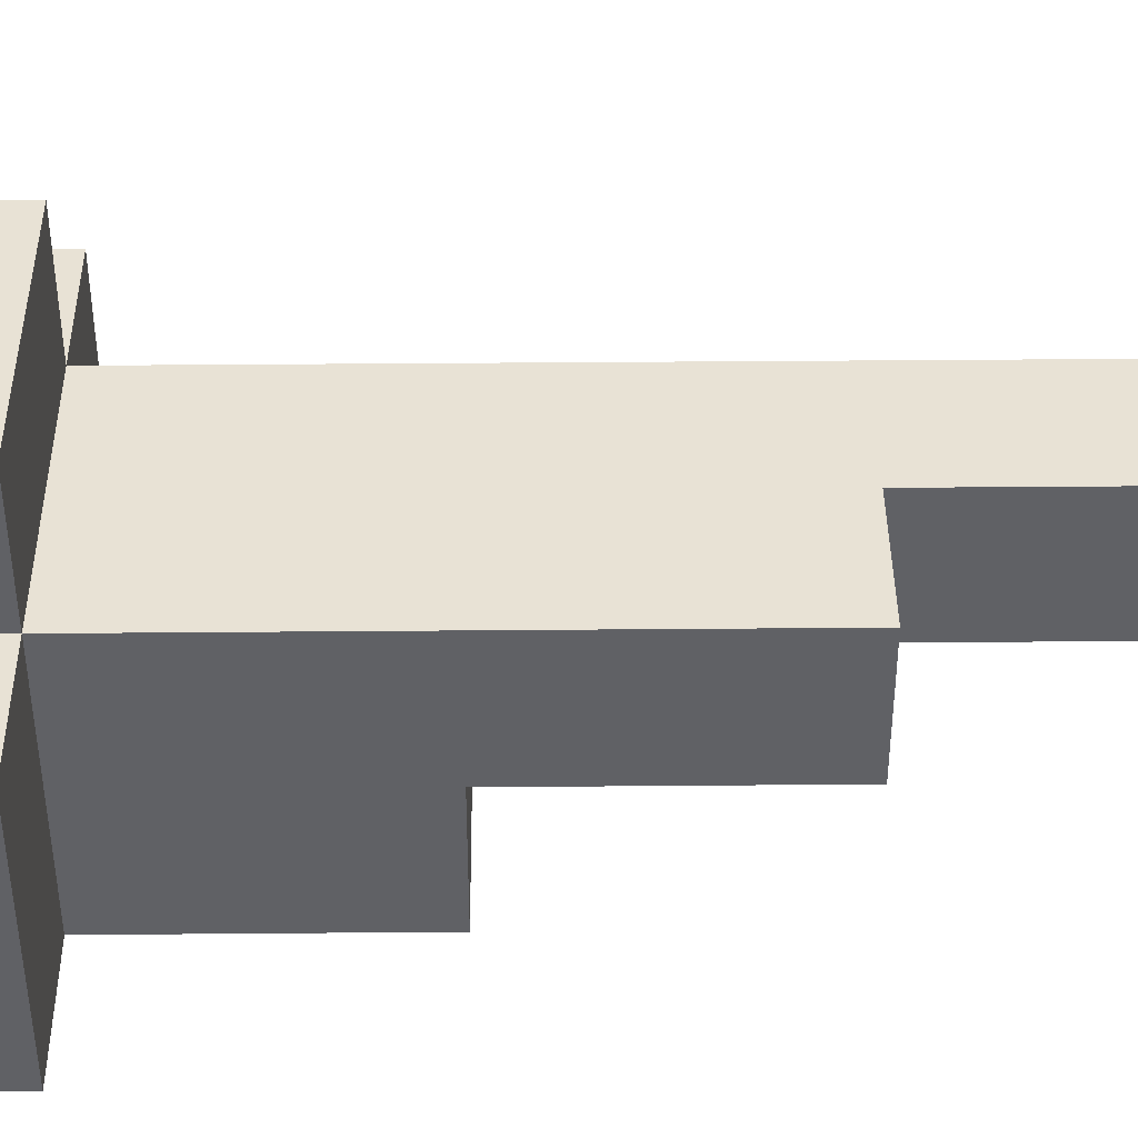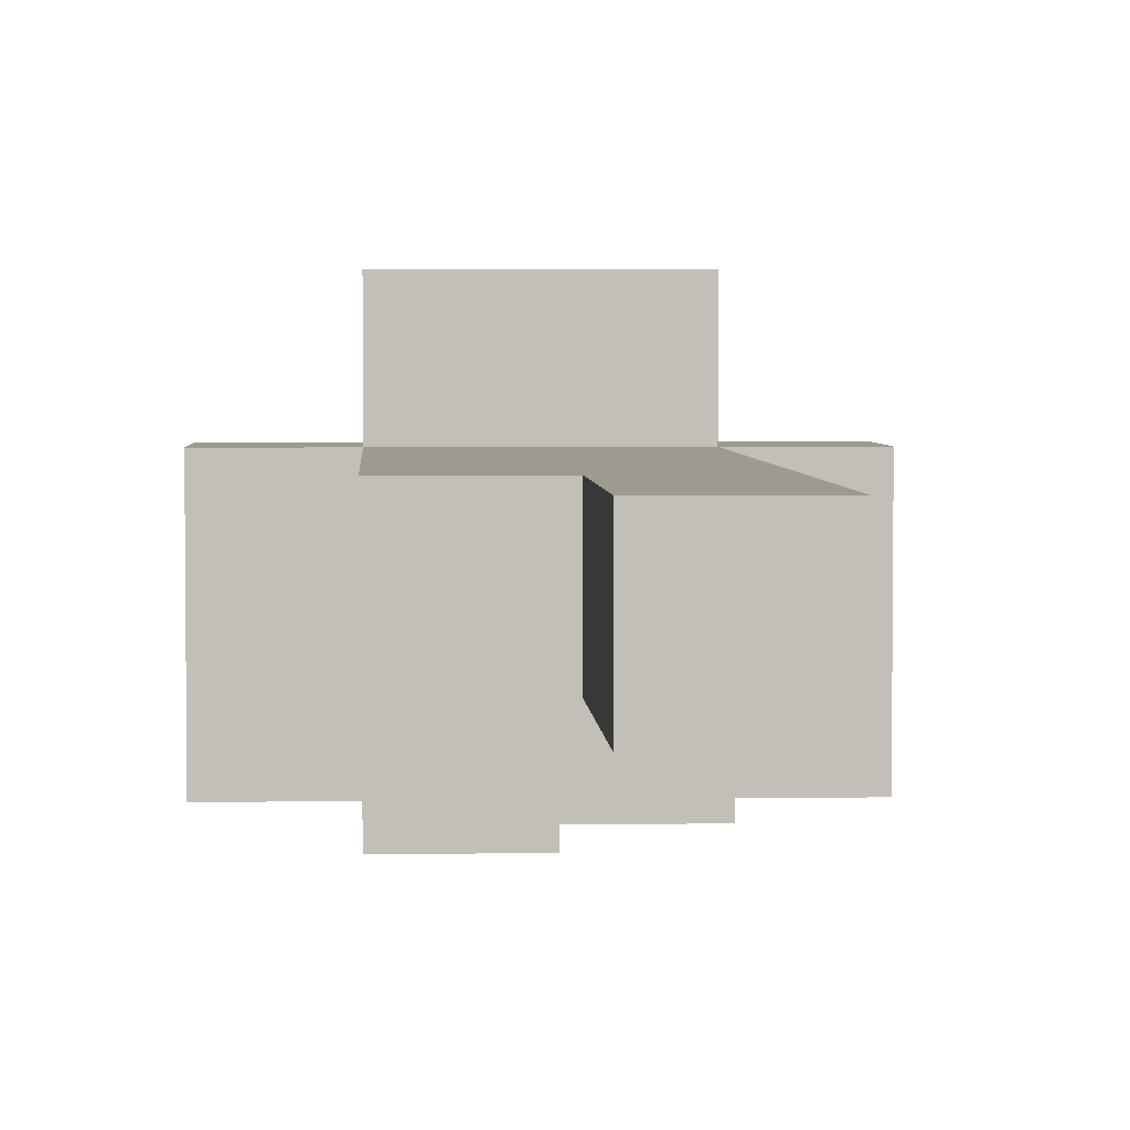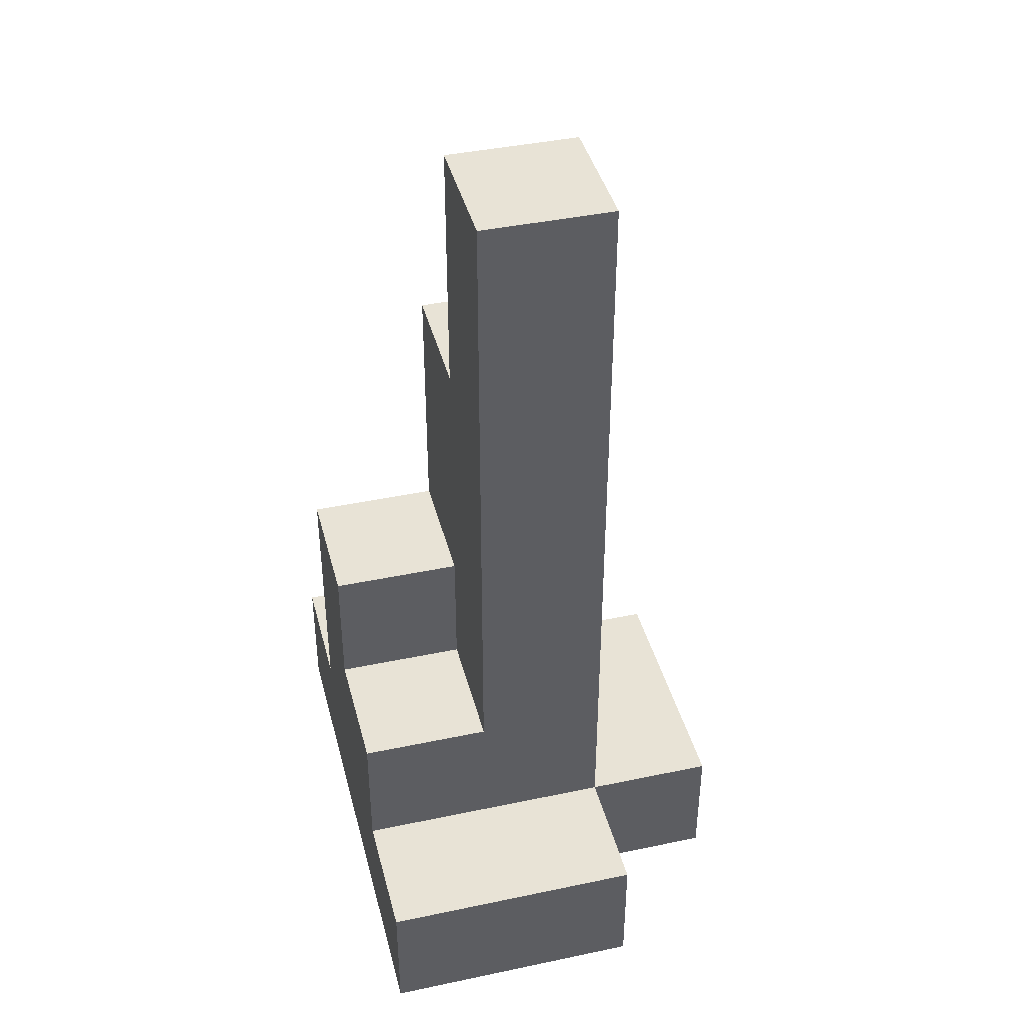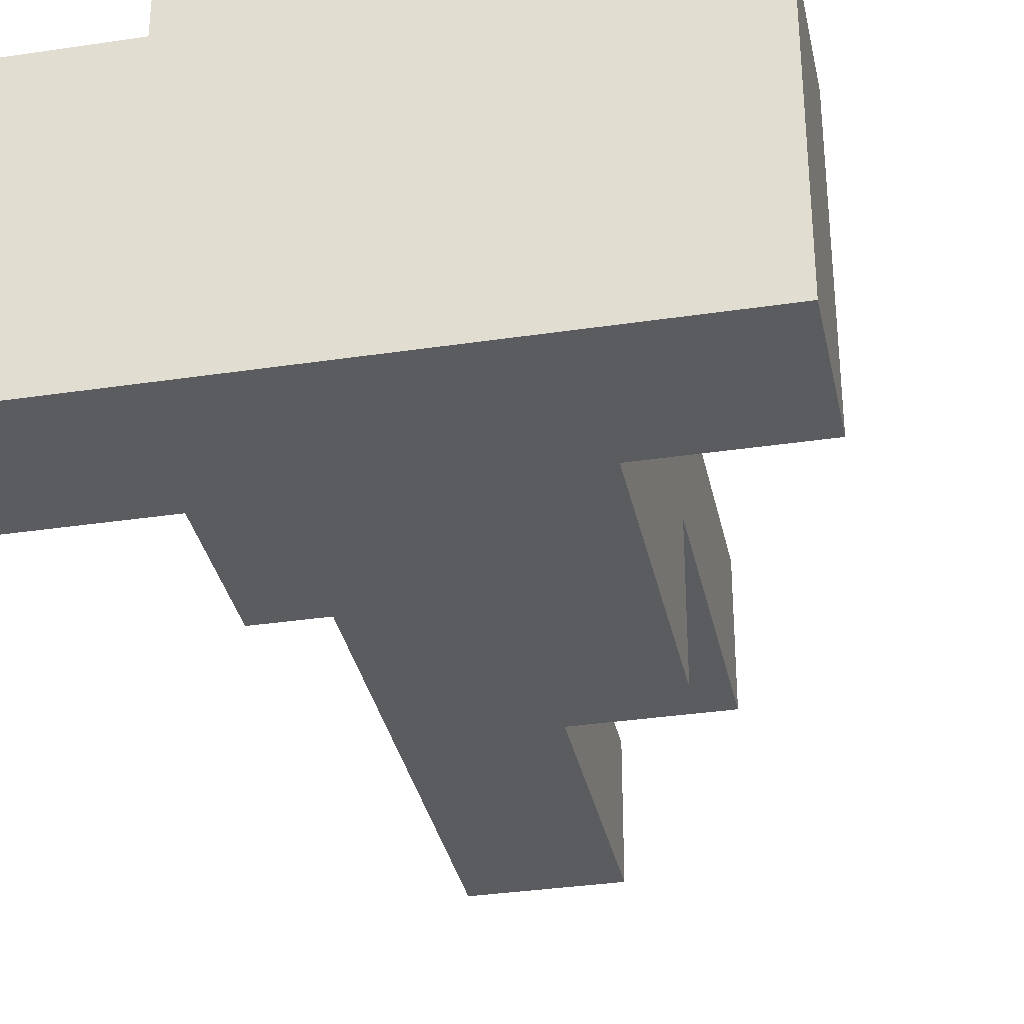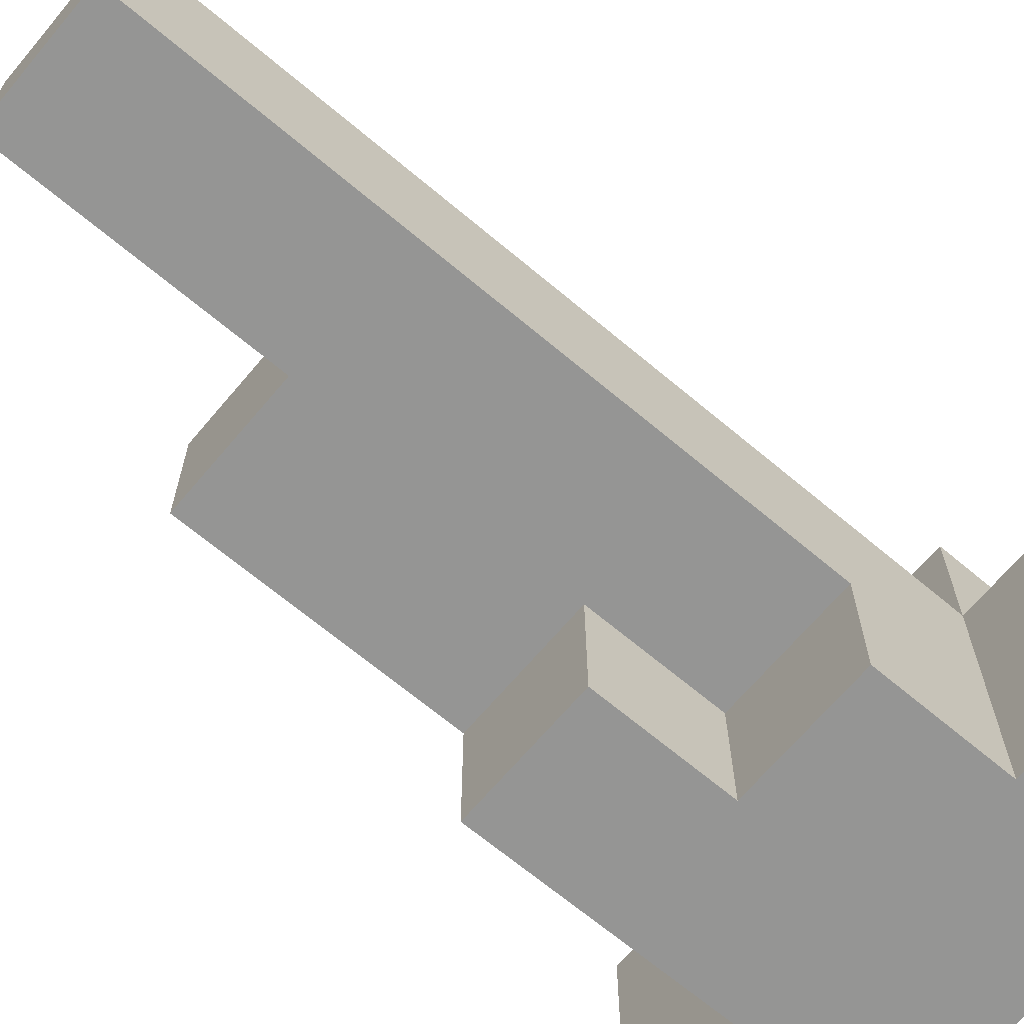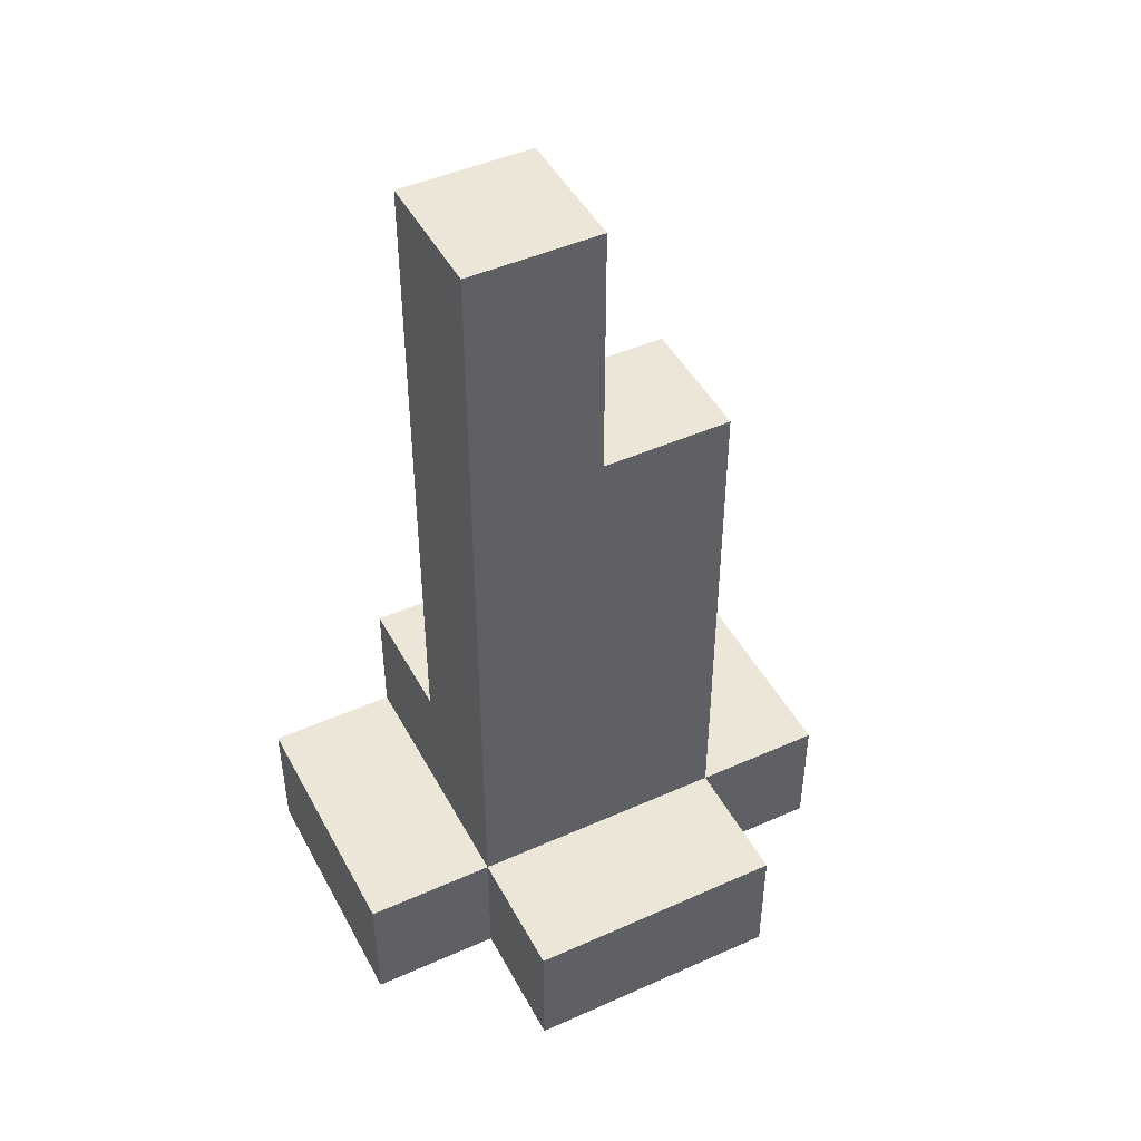
<metadata>
{"format":"obj","ext":"obj","renderer":"f3d","projection":"perspective","resolution":1024,"background":"white","views":[{"elev":40.9,"azim":89.4,"up":"+Z"},{"elev":3.8,"azim":176.9,"up":"+Z"},{"elev":41.5,"azim":-104.3,"up":"+Y"},{"elev":-33.6,"azim":11.6,"up":"+Z"},{"elev":-67.4,"azim":-130.1,"up":"+Z"},{"elev":46.4,"azim":-27.0,"up":"+Y"}]}
</metadata>
<code>
o SpikeSmoll.Merged_Plane-tex.010
v -0.05 0.65 0.05
v -0.05 0.15 -0.05
v -0.05 0.05 0.05
v -0.05 0.05 -0.15
v -0.05 0.65 -0.05
v -0.05 0.15 -0.15
v -0.05 0.05 0.15
v -0.05 -0.05 0.05
v -0.05 -0.05 0.15
v 0.05 0.25 -0.05
v 0.05 0.15 -0.15
v 0.05 0.15 -0.05
v 0.05 0.25 -0.15
v -0.15 0.05 0.05
v -0.15 -0.05 -0.15
v -0.15 -0.05 0.05
v -0.15 0.05 -0.15
v 0.15 0.45 0.05
v 0.15 0.25 -0.05
v 0.15 0.05 0.05
v 0.15 0.05 -0.15
v 0.15 0.45 -0.05
v 0.15 0.25 -0.15
v 0.15 0.05 0.15
v 0.15 -0.05 0.05
v 0.15 -0.05 0.15
v 0.05 0.65 0.05
v 0.05 0.45 -0.05
v 0.05 0.45 0.05
v 0.05 0.65 -0.05
v 0.25 0.05 0.05
v 0.25 -0.05 -0.15
v 0.25 -0.05 0.05
v 0.25 0.05 -0.15
f 1 2 3
f 2 4 3
f 1 5 2
f 2 6 4
f 7 8 9
f 7 3 8
f 10 11 12
f 10 13 11
f 14 15 16
f 14 17 15
f 19 18 20
f 21 19 20
f 22 18 19
f 23 19 21
f 25 24 26
f 20 24 25
f 28 27 29
f 30 27 28
f 32 31 33
f 34 31 32
f 33 25 32
f 25 15 32
f 25 8 15
f 15 8 16
f 25 26 8
f 8 26 9
f 31 21 20
f 31 34 21
f 24 3 7
f 24 20 3
f 3 17 14
f 3 4 17
f 12 6 2
f 12 11 6
f 19 13 10
f 19 23 13
f 18 28 29
f 18 22 28
f 27 5 1
f 27 30 5
f 33 20 25
f 33 31 20
f 20 29 3
f 29 1 3
f 20 18 29
f 29 27 1
f 8 14 16
f 8 3 14
f 26 7 9
f 26 24 7
f 28 19 10
f 10 2 28
f 22 19 28
f 2 5 28
f 12 2 10
f 30 28 5
f 21 32 15
f 4 21 15
f 34 32 21
f 17 4 15
f 11 21 4
f 6 11 4
f 21 11 23
f 13 23 11

</code>
